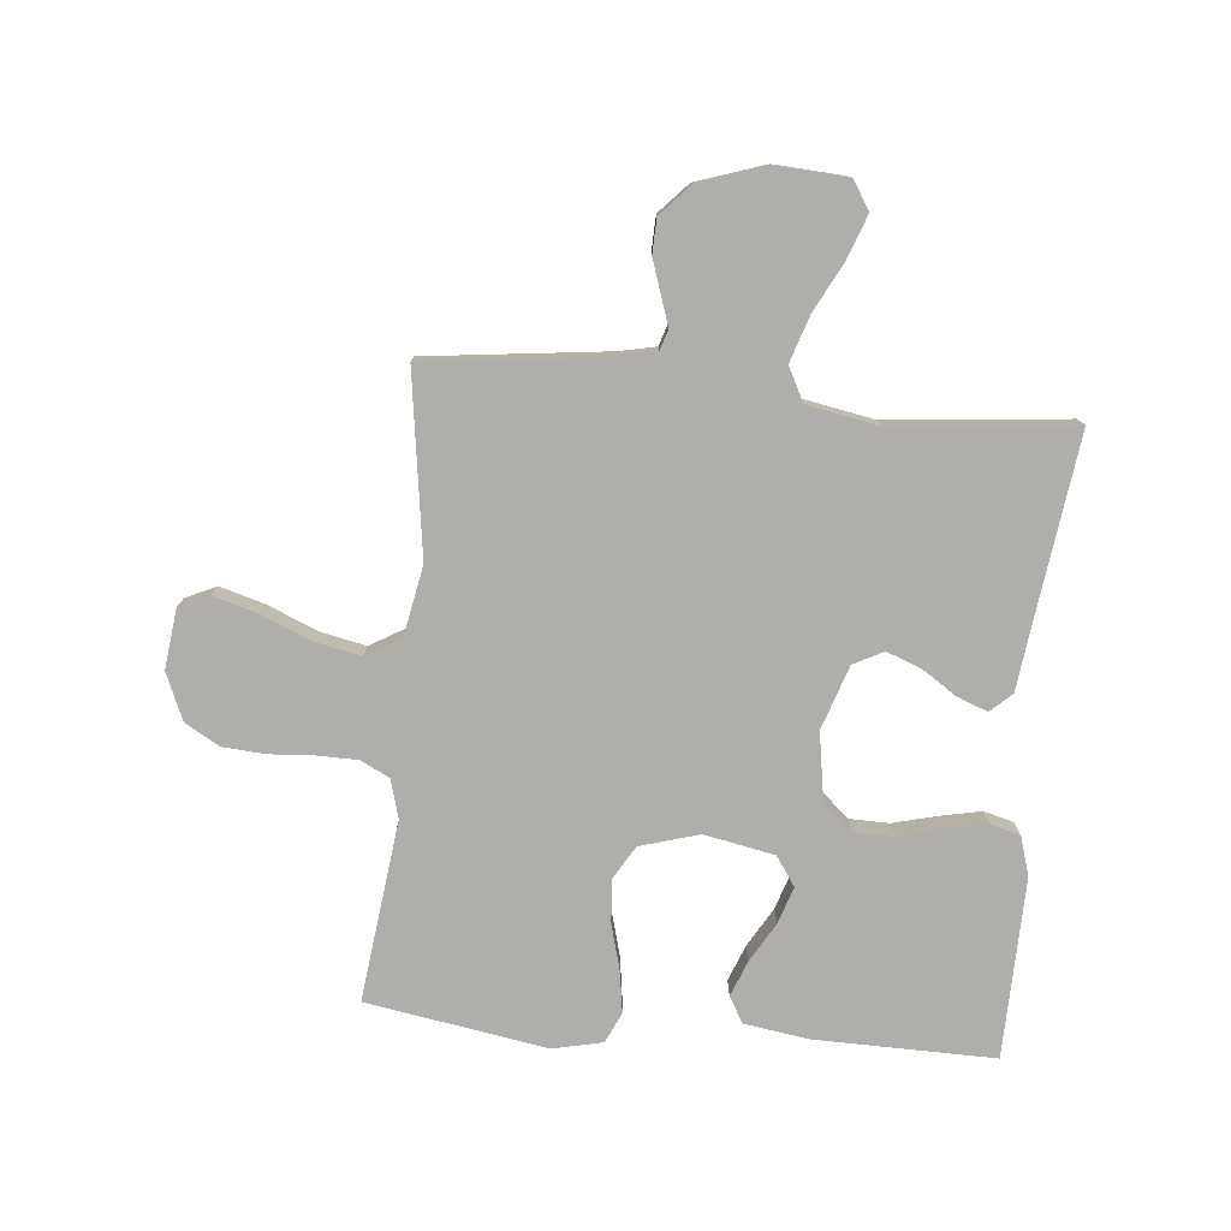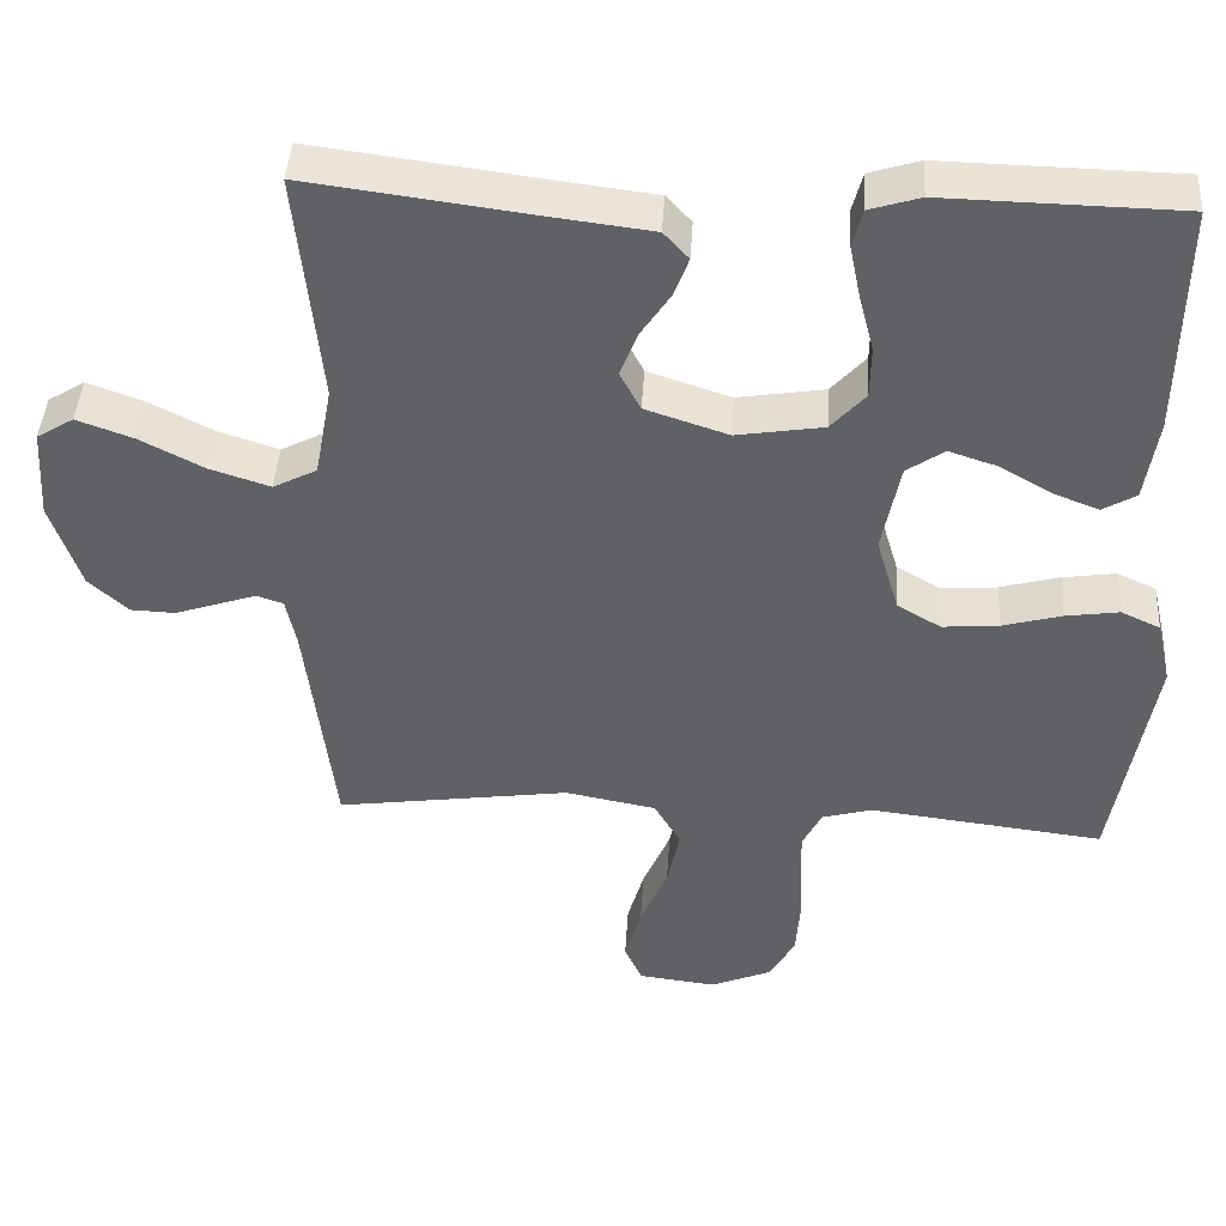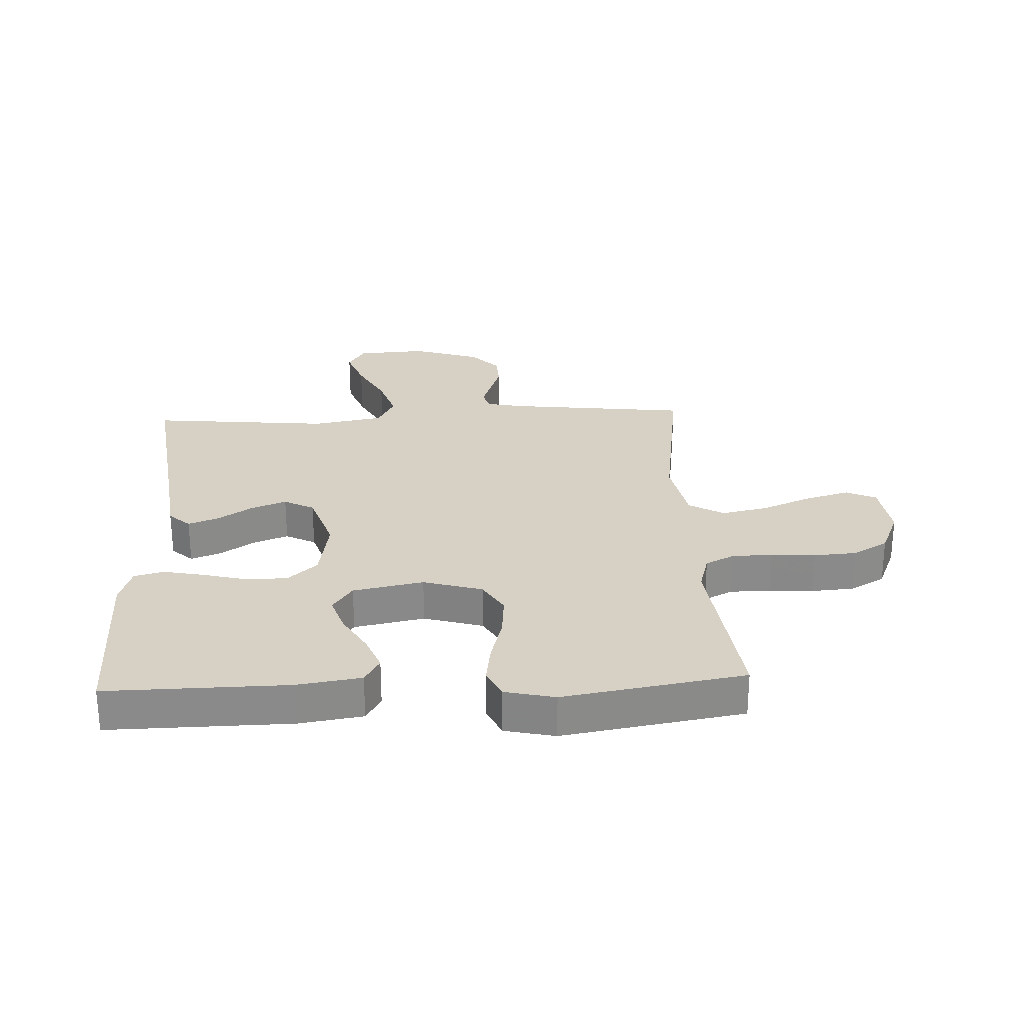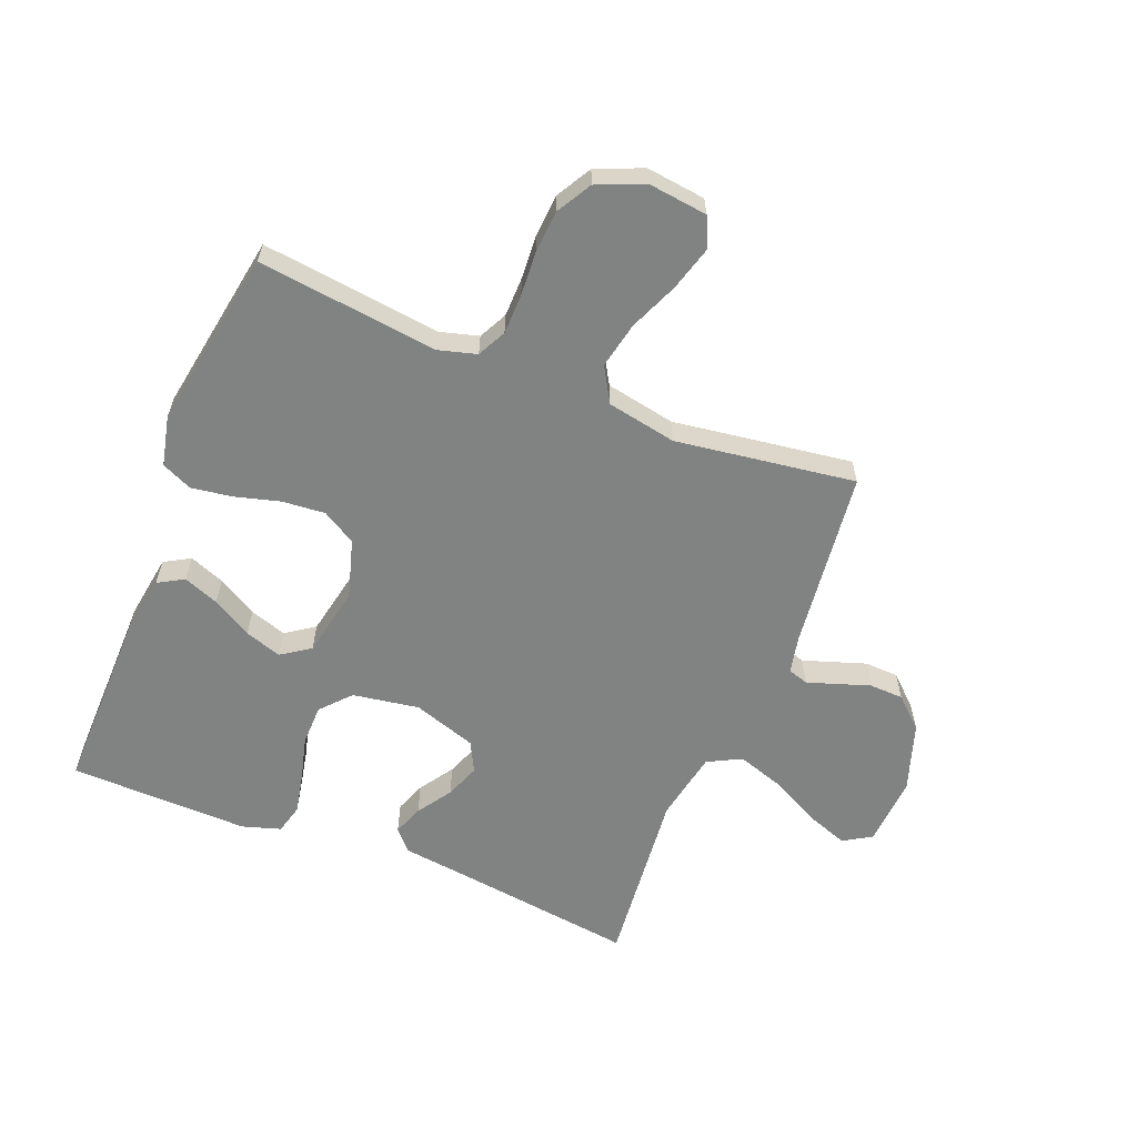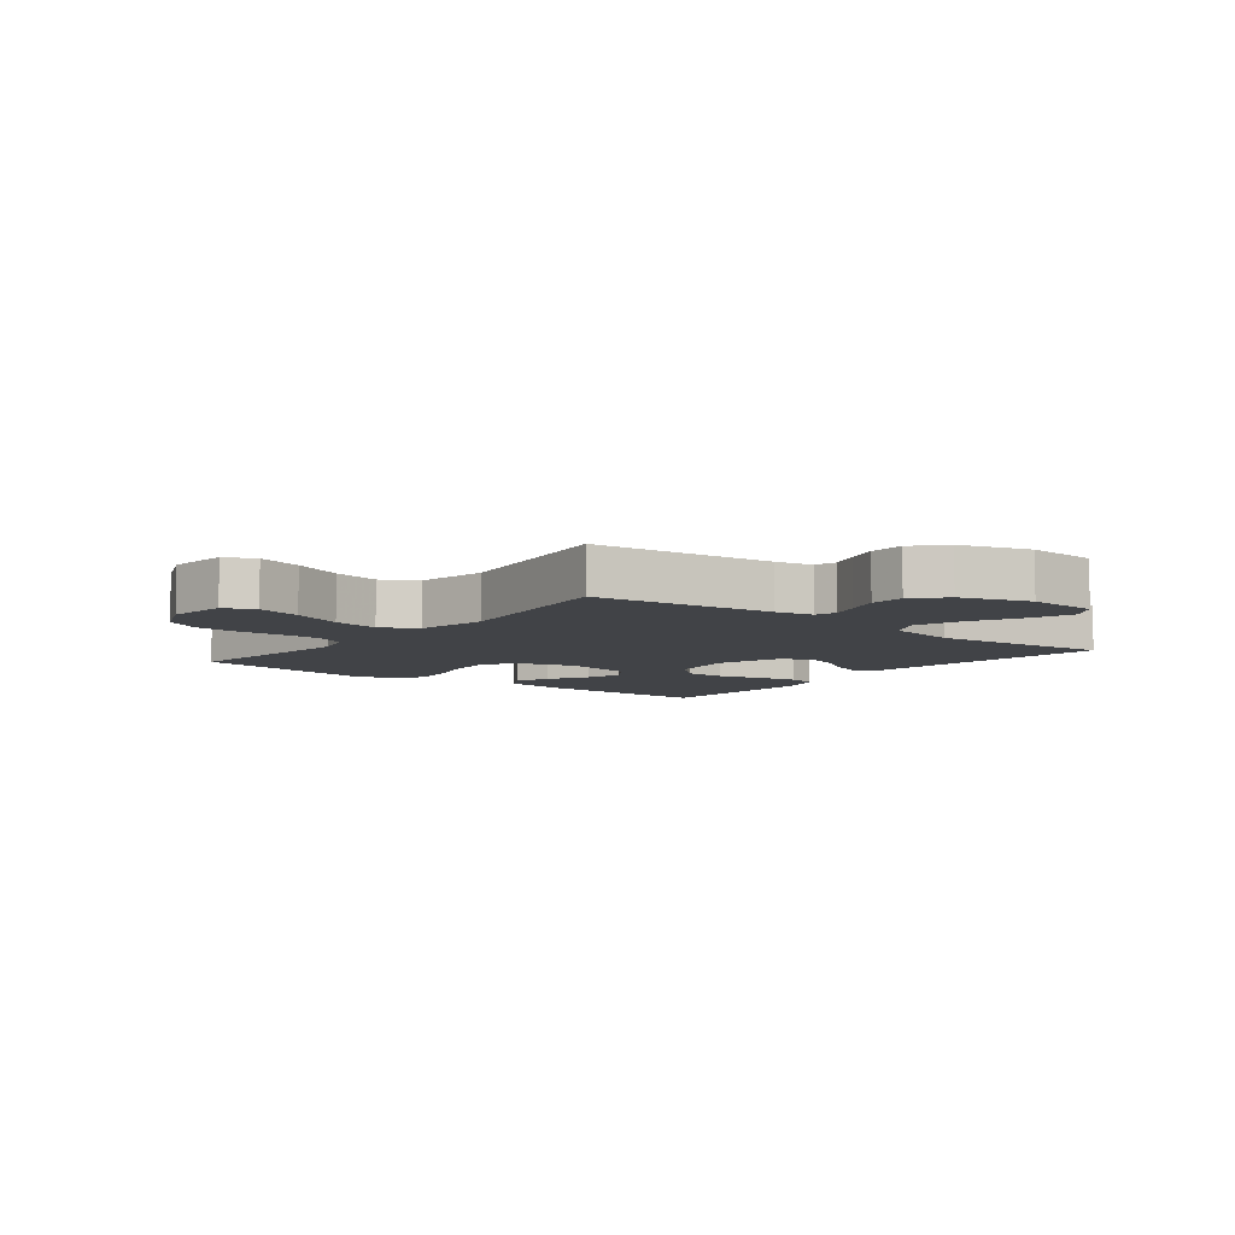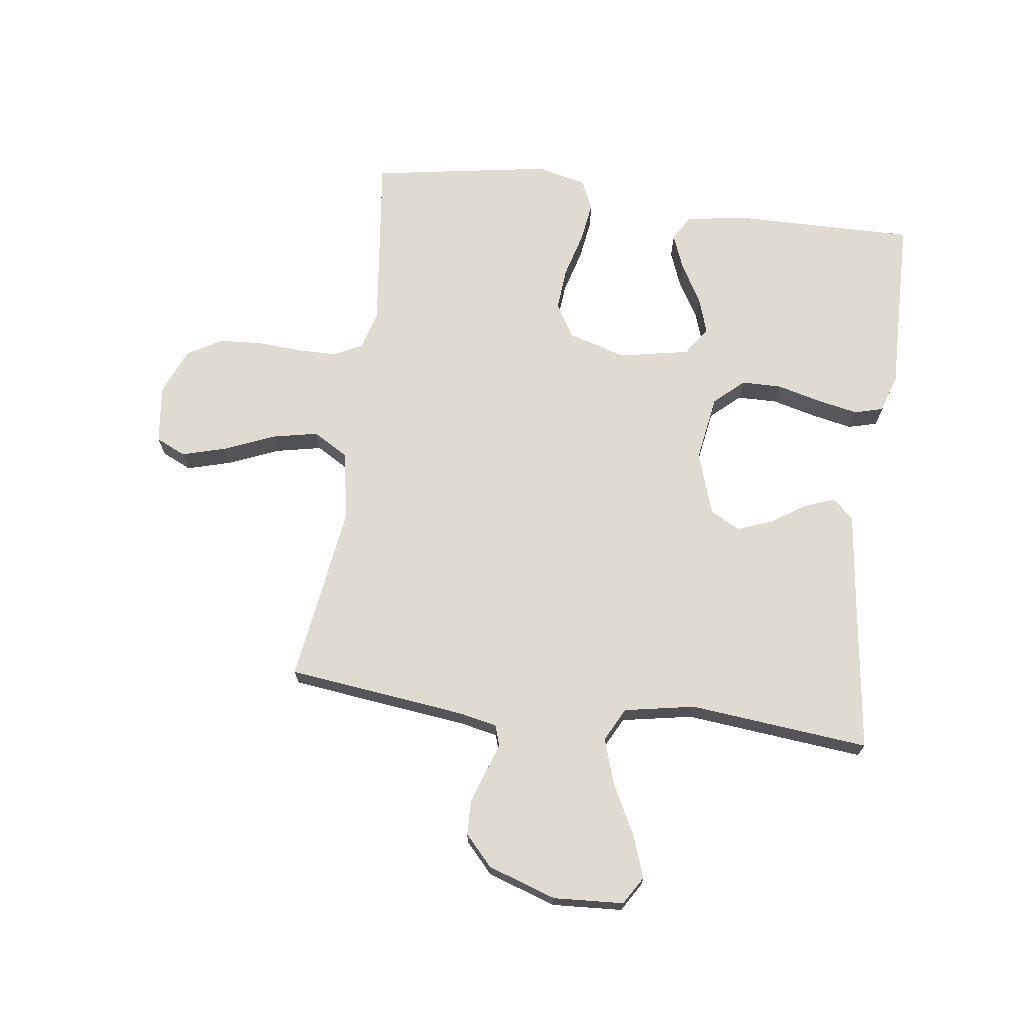
<metadata>
{"format":"obj","ext":"obj","renderer":"f3d","projection":"perspective","resolution":1024,"background":"white","views":[{"elev":-77.8,"azim":-95.4,"up":"+Y"},{"elev":43.1,"azim":3.5,"up":"+Z"},{"elev":26.9,"azim":87.3,"up":"+Y"},{"elev":-60.6,"azim":158.1,"up":"+Y"},{"elev":-7.3,"azim":-128.3,"up":"+Y"},{"elev":69.9,"azim":-82.4,"up":"+Y"}]}
</metadata>
<code>
v -0.5 0.07 -0.5
v -0.536 0.07 -0.2
v -0.549 0.07 -0.138
v -0.583 0.07 -0.127
v -0.631 0.07 -0.143
v -0.687 0.07 -0.162
v -0.744 0.07 -0.16
v -0.794 0.07 -0.114
v -0.832 0.07 0
v -0.825 0.07 0.117
v -0.778 0.07 0.146
v -0.706 0.07 0.12
v -0.625 0.07 0.078
v -0.548 0.07 0.053
v -0.492 0.07 0.082
v -0.47 0.07 0.2
v -0.5 0.07 0.5
v -0.2 0.07 0.461
v -0.085 0.07 0.447
v -0.053 0.07 0.412
v -0.072 0.07 0.361
v -0.11 0.07 0.304
v -0.132 0.07 0.246
v -0.106 0.07 0.196
v 0 0.07 0.161
v 0.111 0.07 0.179
v 0.155 0.07 0.228
v 0.156 0.07 0.295
v 0.137 0.07 0.369
v 0.123 0.07 0.437
v 0.136 0.07 0.486
v 0.2 0.07 0.506
v 0.5 0.07 0.5
v 0.496 0.07 0.2
v 0.48 0.07 0.094
v 0.437 0.07 0.069
v 0.378 0.07 0.092
v 0.312 0.07 0.13
v 0.251 0.07 0.15
v 0.203 0.07 0.117
v 0.18 0.07 0
v 0.209 0.07 -0.098
v 0.265 0.07 -0.131
v 0.337 0.07 -0.125
v 0.413 0.07 -0.104
v 0.481 0.07 -0.094
v 0.531 0.07 -0.117
v 0.55 0.07 -0.2
v 0.5 0.07 -0.5
v 0.2 0.07 -0.464
v 0.136 0.07 -0.482
v 0.112 0.07 -0.53
v 0.111 0.07 -0.597
v 0.116 0.07 -0.671
v 0.111 0.07 -0.742
v 0.078 0.07 -0.8
v 0 0.07 -0.833
v -0.099 0.07 -0.821
v -0.122 0.07 -0.771
v -0.101 0.07 -0.697
v -0.066 0.07 -0.614
v -0.05 0.07 -0.537
v -0.084 0.07 -0.479
v -0.2 0.07 -0.457
v -0.5 0 -0.5
v -0.536 0 -0.2
v -0.549 0 -0.138
v -0.583 0 -0.127
v -0.631 0 -0.143
v -0.687 0 -0.162
v -0.744 0 -0.16
v -0.794 0 -0.114
v -0.832 0 0
v -0.825 0 0.117
v -0.778 0 0.146
v -0.706 0 0.12
v -0.625 0 0.078
v -0.548 0 0.053
v -0.492 0 0.082
v -0.47 0 0.2
v -0.5 0 0.5
v -0.2 0 0.461
v -0.085 0 0.447
v -0.053 0 0.412
v -0.072 0 0.361
v -0.11 0 0.304
v -0.132 0 0.246
v -0.106 0 0.196
v 0 0 0.161
v 0.111 0 0.179
v 0.155 0 0.228
v 0.156 0 0.295
v 0.137 0 0.369
v 0.123 0 0.437
v 0.136 0 0.486
v 0.2 0 0.506
v 0.5 0 0.5
v 0.496 0 0.2
v 0.48 0 0.094
v 0.437 0 0.069
v 0.378 0 0.092
v 0.312 0 0.13
v 0.251 0 0.15
v 0.203 0 0.117
v 0.18 0 0
v 0.209 0 -0.098
v 0.265 0 -0.131
v 0.337 0 -0.125
v 0.413 0 -0.104
v 0.481 0 -0.094
v 0.531 0 -0.117
v 0.55 0 -0.2
v 0.5 0 -0.5
v 0.2 0 -0.464
v 0.136 0 -0.482
v 0.112 0 -0.53
v 0.111 0 -0.597
v 0.116 0 -0.671
v 0.111 0 -0.742
v 0.078 0 -0.8
v 0 0 -0.833
v -0.099 0 -0.821
v -0.122 0 -0.771
v -0.101 0 -0.697
v -0.066 0 -0.614
v -0.05 0 -0.537
v -0.084 0 -0.479
v -0.2 0 -0.457
f 58 59 60 61
f 58 61 62
f 57 58 62
f 56 57 62
f 53 54 55 56
f 52 53 56 62
f 51 52 62 63
f 47 48 49 50
f 44 45 46 47
f 43 44 47 50
f 42 43 50 51
f 35 36 37 38
f 35 38 39
f 34 35 39
f 33 34 39
f 32 33 39 40
f 28 29 30 31
f 28 31 32 40
f 19 20 21 22
f 18 19 22 23
f 16 17 18 23
f 15 16 23 24
f 10 11 12 13
f 10 13 14
f 9 10 14
f 8 9 14
f 5 6 7 8
f 4 5 8 14
f 3 4 14 15
f 64 1 2
f 41 42 51 63
f 27 28 40 41
f 26 27 41 63
f 25 26 63 64
f 15 24 25 64
f 2 3 15 64
f 125 124 123 122
f 126 125 122
f 126 122 121
f 126 121 120
f 120 119 118 117
f 126 120 117 116
f 127 126 116 115
f 114 113 112 111
f 111 110 109 108
f 114 111 108 107
f 115 114 107 106
f 102 101 100 99
f 103 102 99
f 103 99 98
f 103 98 97
f 104 103 97 96
f 95 94 93 92
f 104 96 95 92
f 86 85 84 83
f 87 86 83 82
f 87 82 81 80
f 88 87 80 79
f 77 76 75 74
f 78 77 74
f 78 74 73
f 78 73 72
f 72 71 70 69
f 78 72 69 68
f 79 78 68 67
f 66 65 128
f 127 115 106 105
f 105 104 92 91
f 127 105 91 90
f 128 127 90 89
f 128 89 88 79
f 128 79 67 66
f 1 65 66 2
f 2 66 67 3
f 3 67 68 4
f 4 68 69 5
f 5 69 70 6
f 6 70 71 7
f 7 71 72 8
f 8 72 73 9
f 9 73 74 10
f 10 74 75 11
f 11 75 76 12
f 12 76 77 13
f 13 77 78 14
f 14 78 79 15
f 15 79 80 16
f 16 80 81 17
f 17 81 82 18
f 18 82 83 19
f 19 83 84 20
f 20 84 85 21
f 21 85 86 22
f 22 86 87 23
f 23 87 88 24
f 24 88 89 25
f 25 89 90 26
f 26 90 91 27
f 27 91 92 28
f 28 92 93 29
f 29 93 94 30
f 30 94 95 31
f 31 95 96 32
f 32 96 97 33
f 33 97 98 34
f 34 98 99 35
f 35 99 100 36
f 36 100 101 37
f 37 101 102 38
f 38 102 103 39
f 39 103 104 40
f 40 104 105 41
f 41 105 106 42
f 42 106 107 43
f 43 107 108 44
f 44 108 109 45
f 45 109 110 46
f 46 110 111 47
f 47 111 112 48
f 48 112 113 49
f 49 113 114 50
f 50 114 115 51
f 51 115 116 52
f 52 116 117 53
f 53 117 118 54
f 54 118 119 55
f 55 119 120 56
f 56 120 121 57
f 57 121 122 58
f 58 122 123 59
f 59 123 124 60
f 60 124 125 61
f 61 125 126 62
f 62 126 127 63
f 63 127 128 64
f 64 128 65 1

</code>
